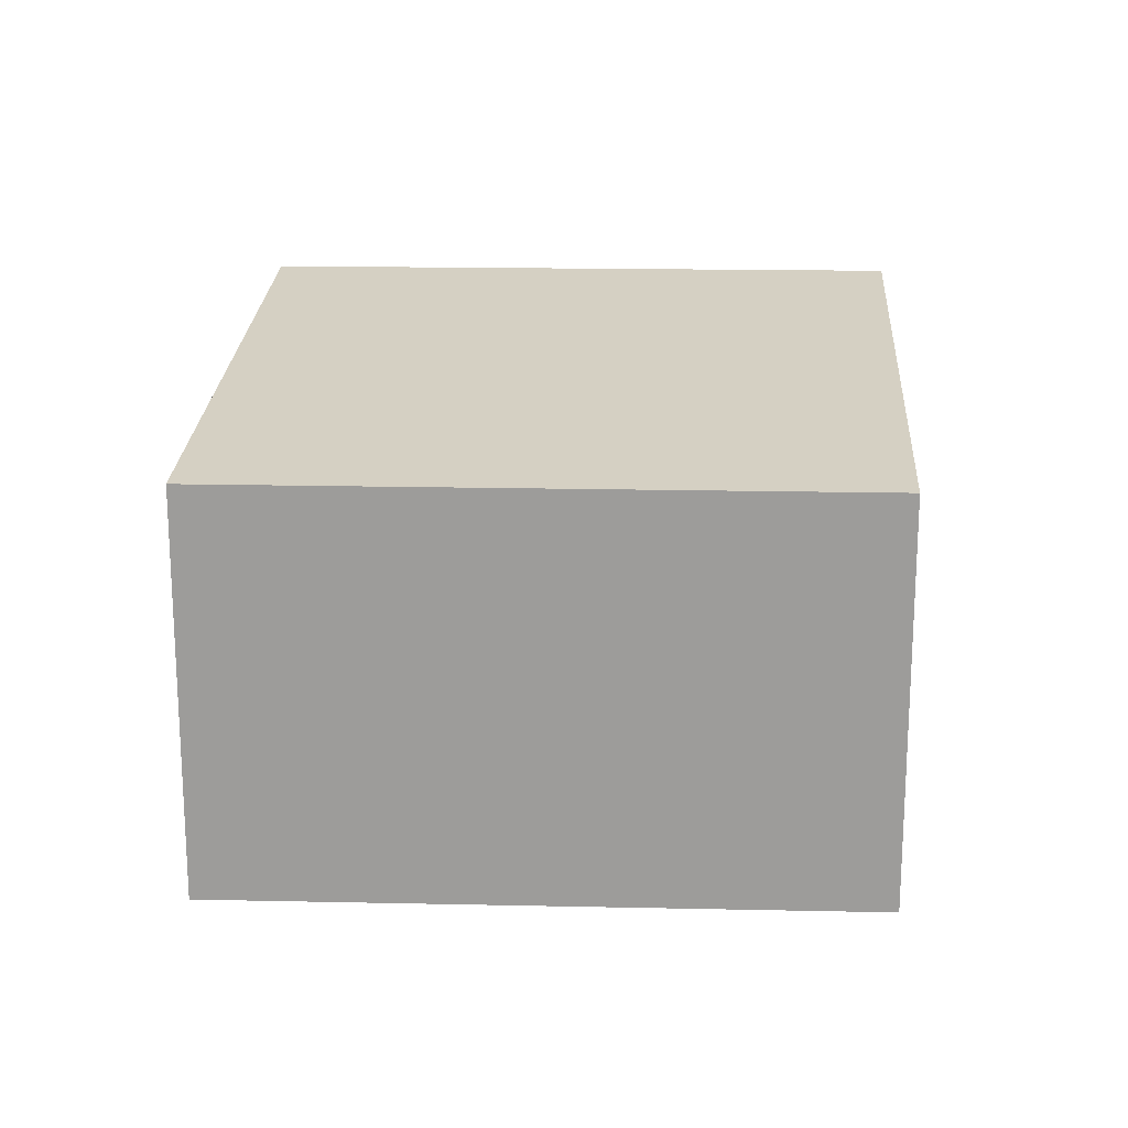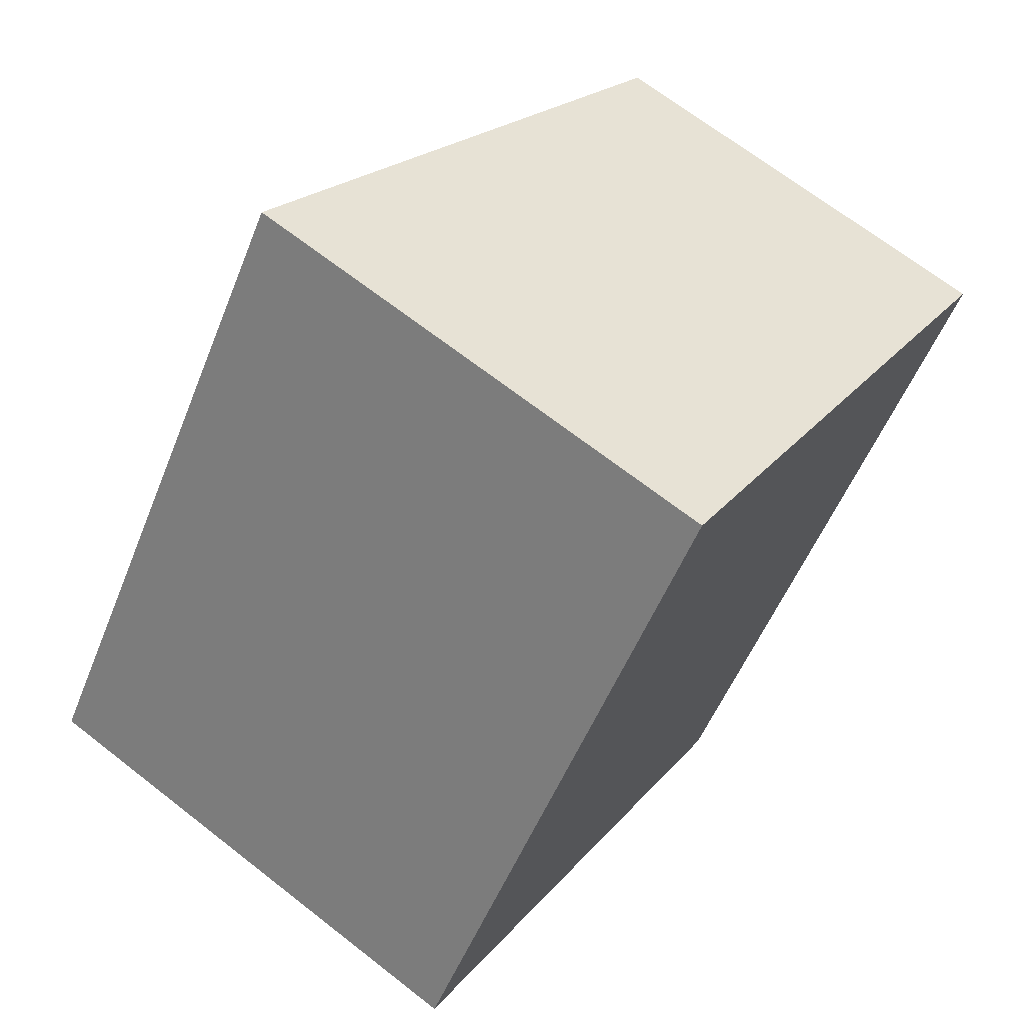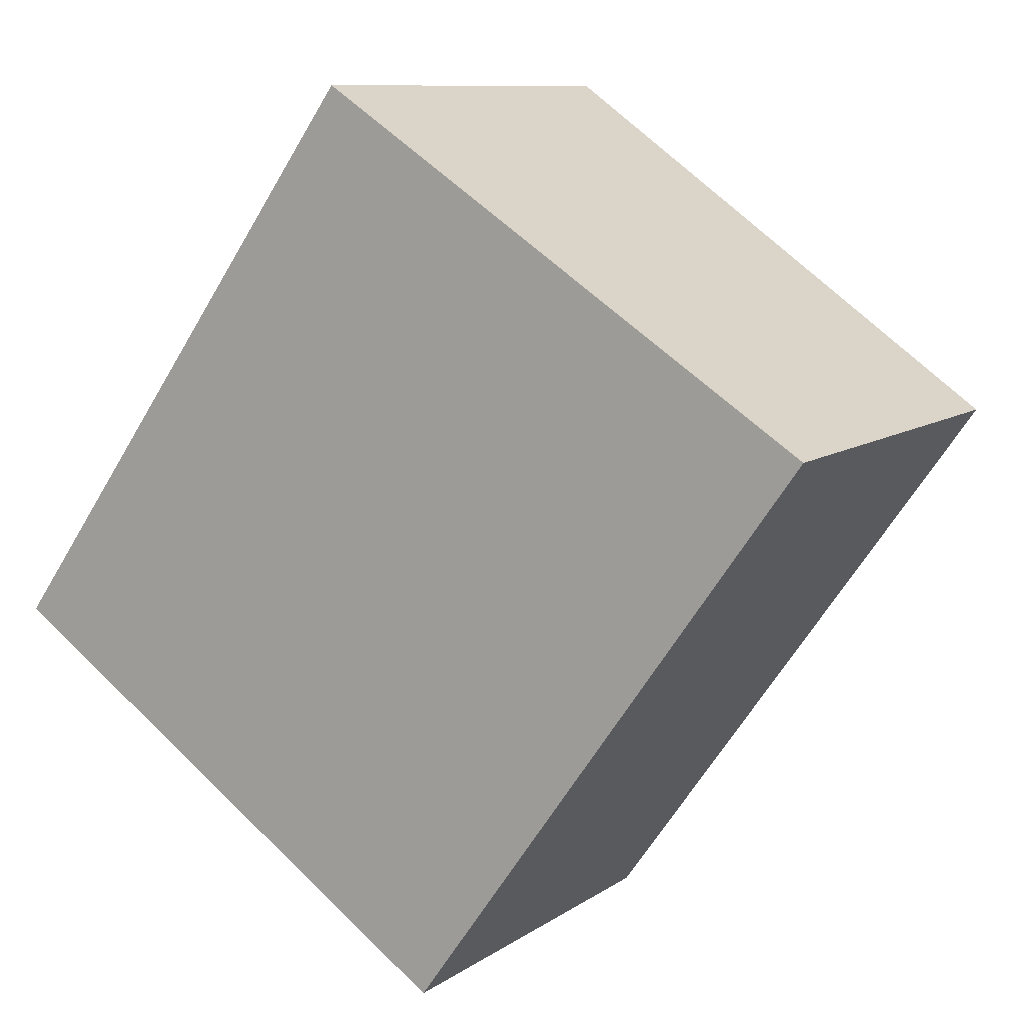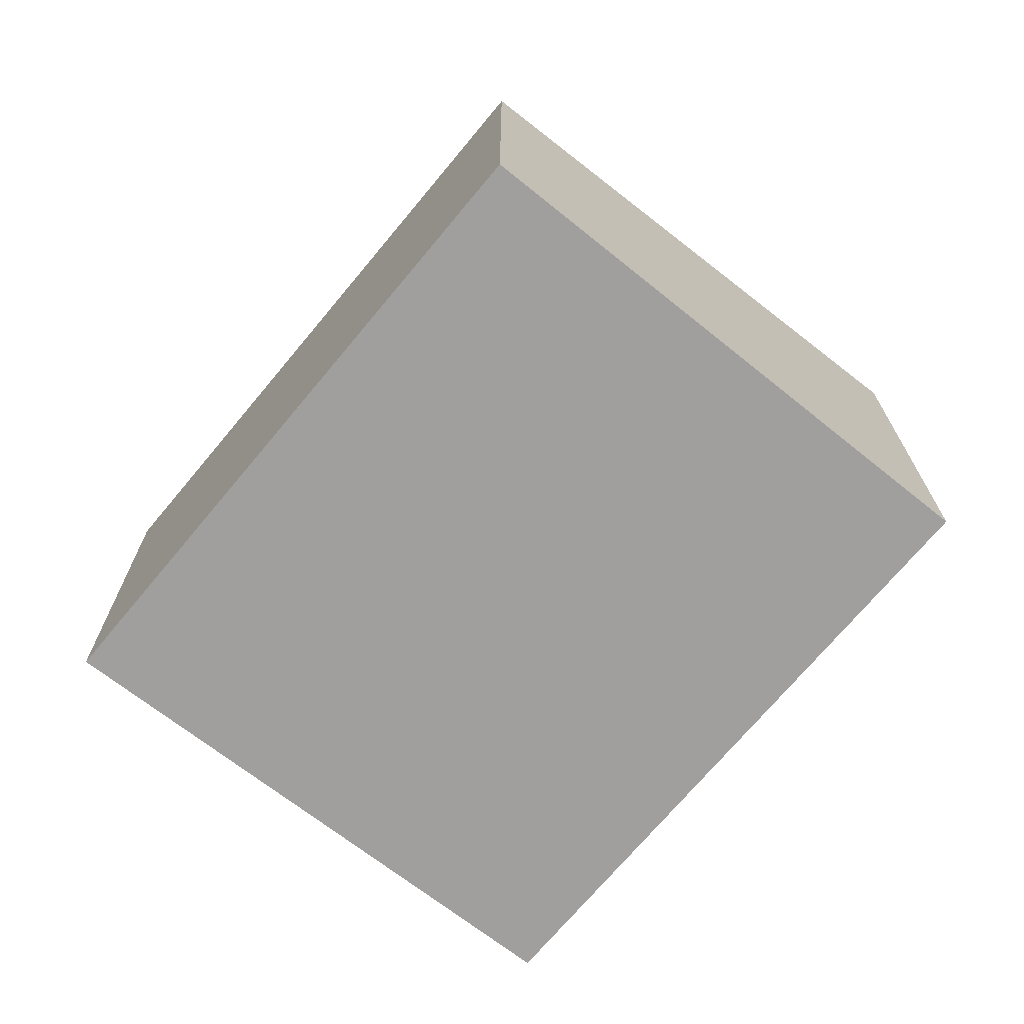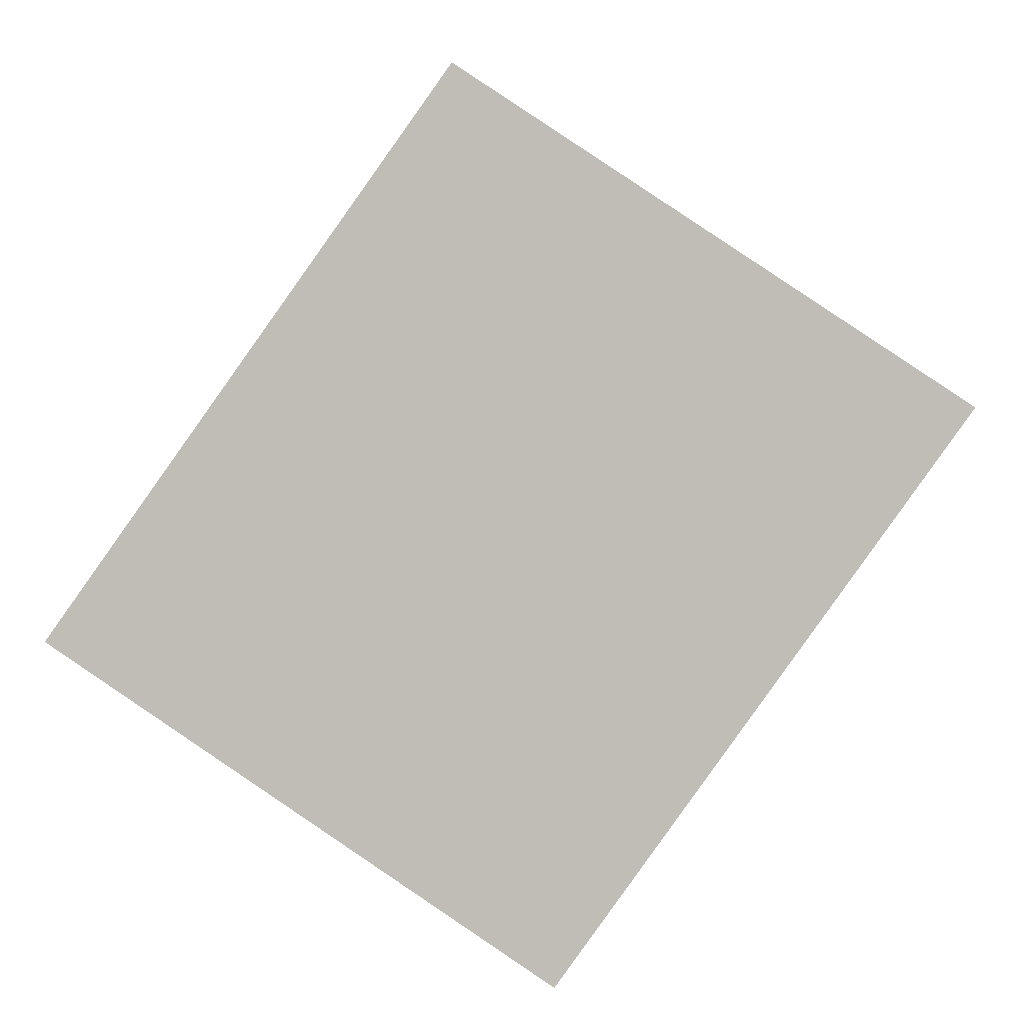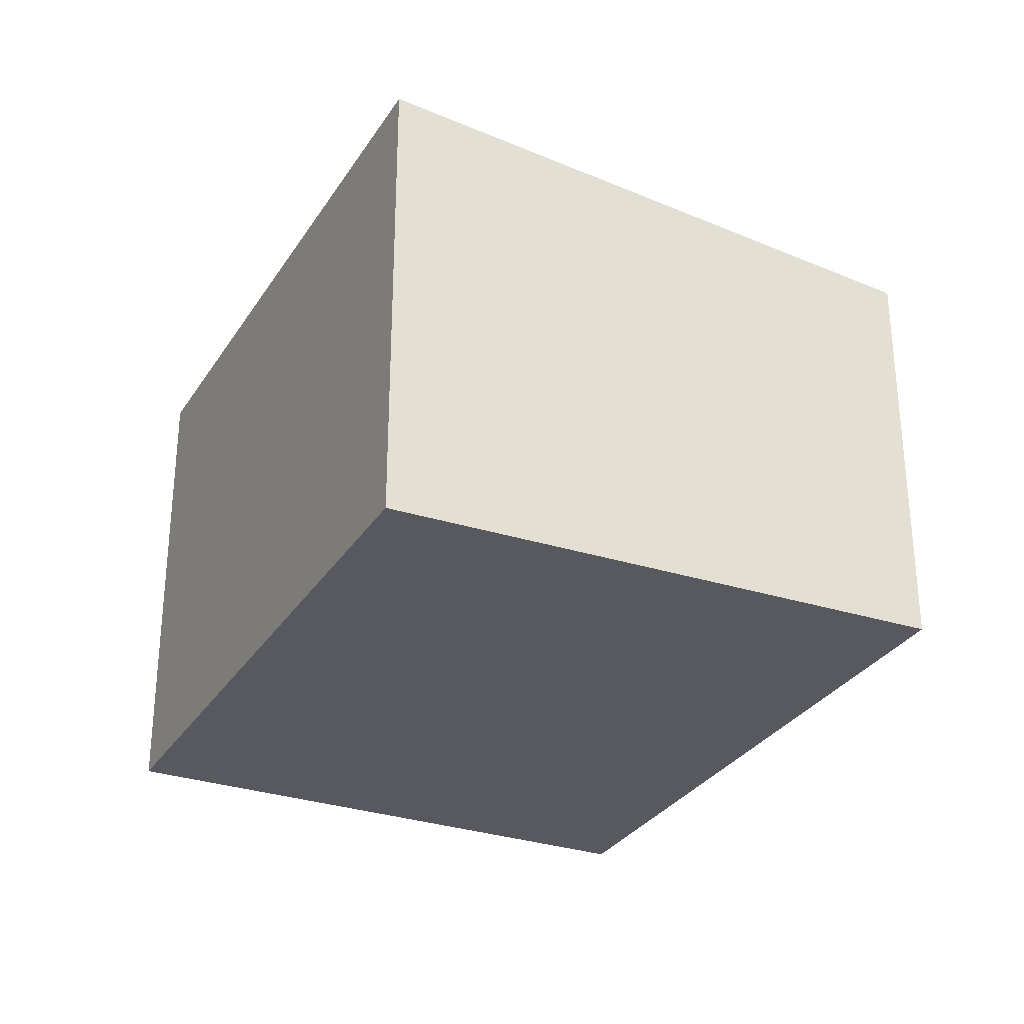
<metadata>
{"format":"obj","ext":"obj","renderer":"f3d","projection":"perspective","resolution":1024,"background":"white","views":[{"elev":19.4,"azim":127.6,"up":"+Y"},{"elev":67.8,"azim":-51.9,"up":"+Z"},{"elev":9.7,"azim":30.9,"up":"+Z"},{"elev":-71.4,"azim":175.6,"up":"+Y"},{"elev":4.3,"azim":1.2,"up":"+Z"},{"elev":-30.4,"azim":8.7,"up":"+Y"}]}
</metadata>
<code>
v  2.758 2.386 -1.889
v  2.209 2.788 3.096
v  4.997 2.386 1.271
v  0 2.789 1.708e-16
v  4.997 -7.783e-17 1.271
v  2.758 1.157e-16 -1.889
v  0 0 0
v  2.209 -1.896e-16 3.096
g defaultobject
f 1 2 3
f 2 1 4
f 5 1 3
f 1 5 6
f 1 7 4
f 7 1 6
f 7 2 4
f 2 7 8
f 8 3 2
f 3 8 5
f 8 6 5
f 6 8 7

</code>
